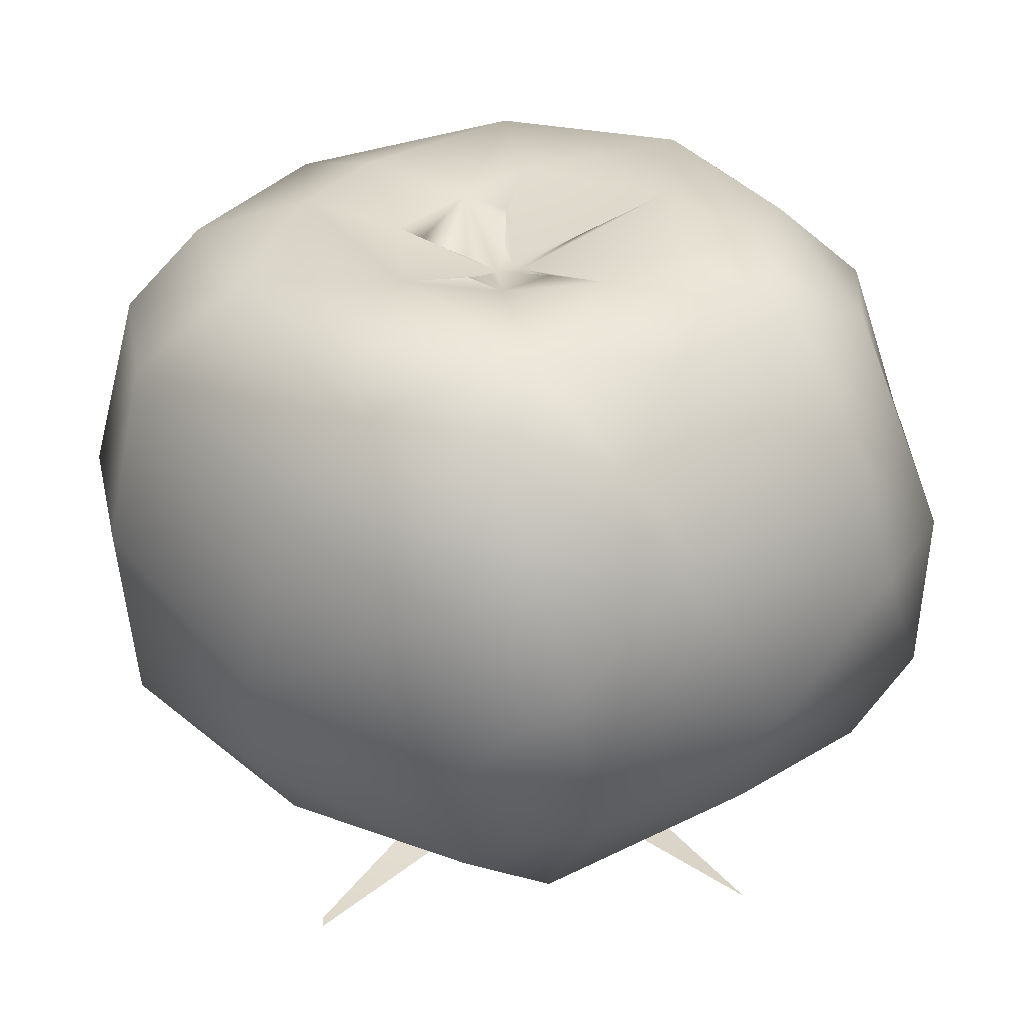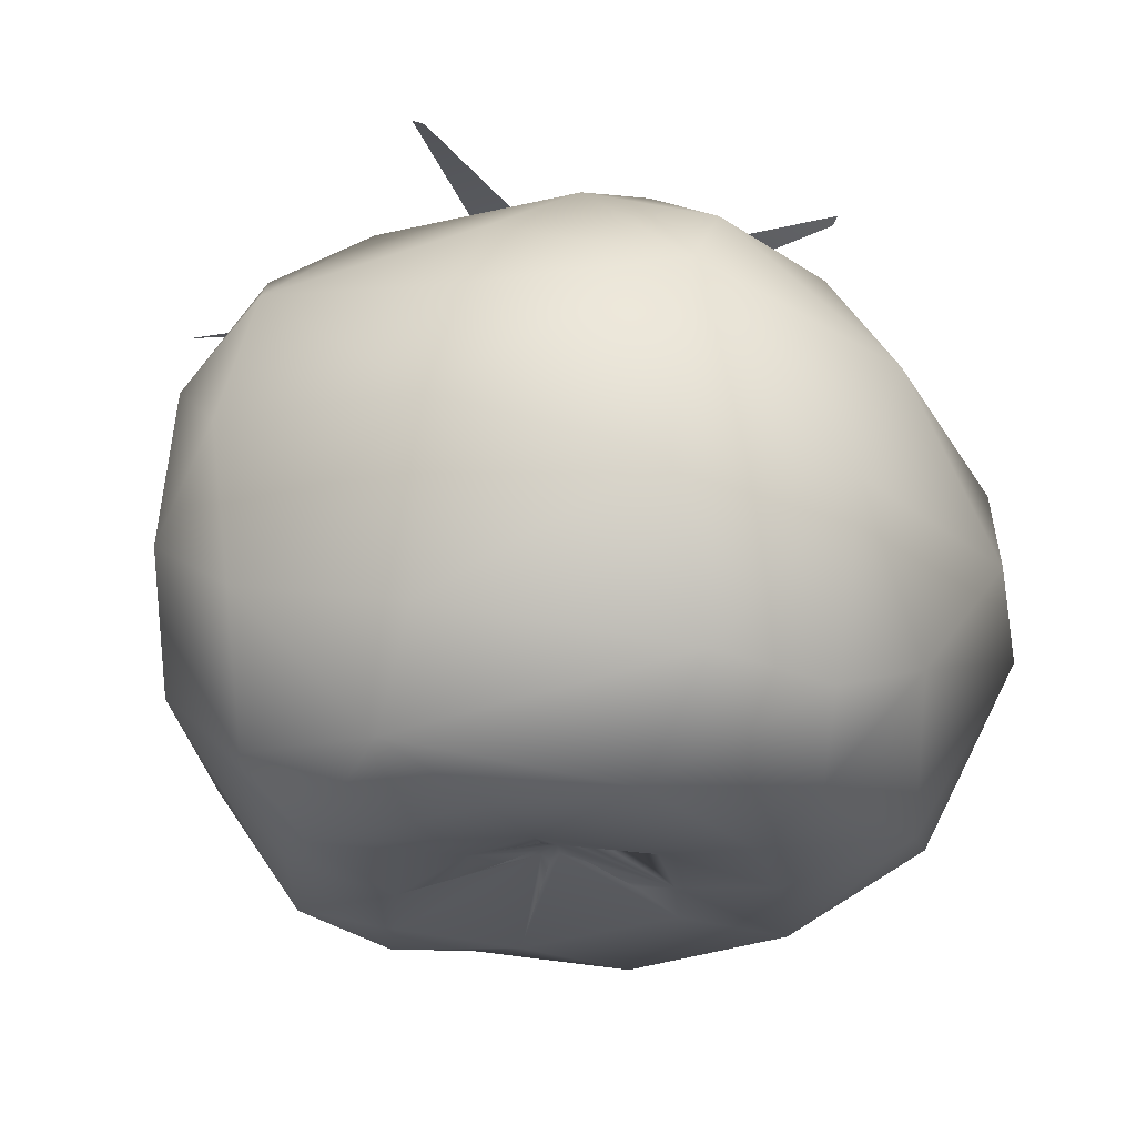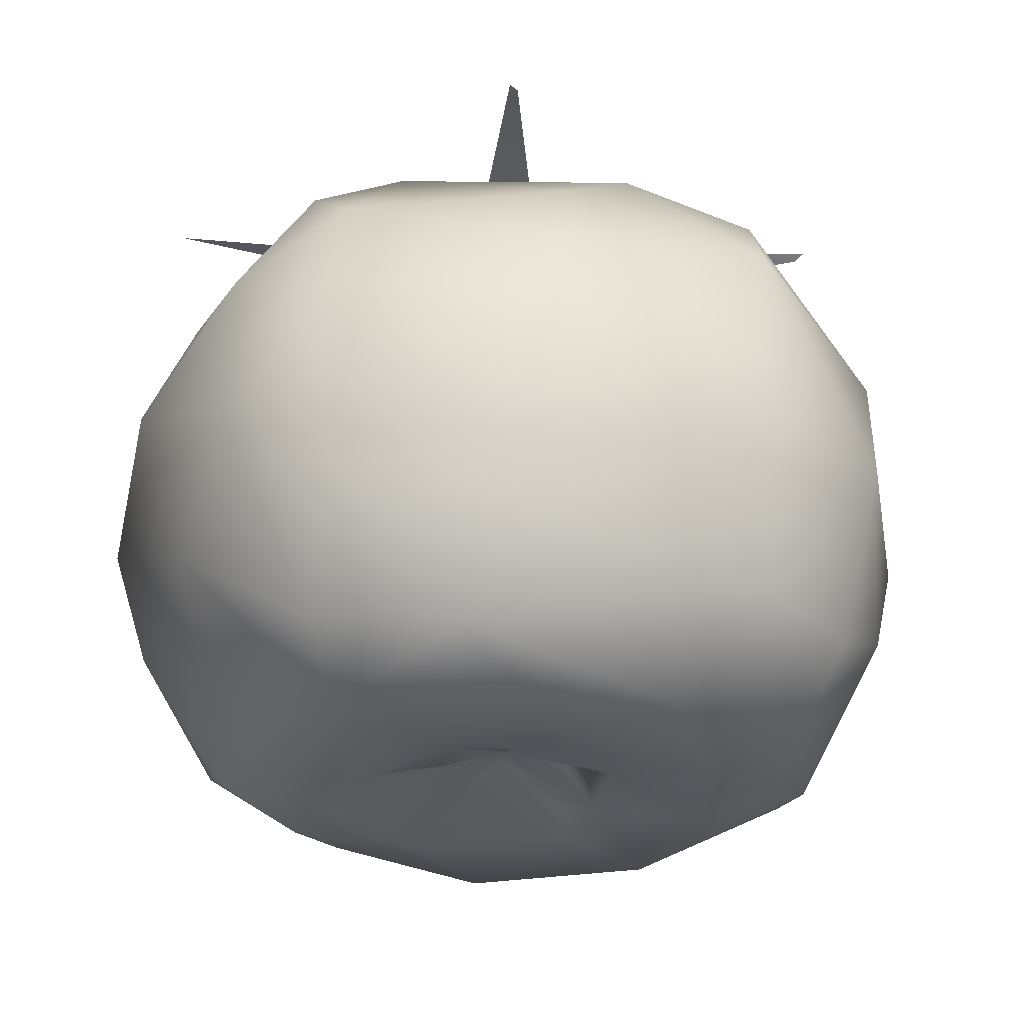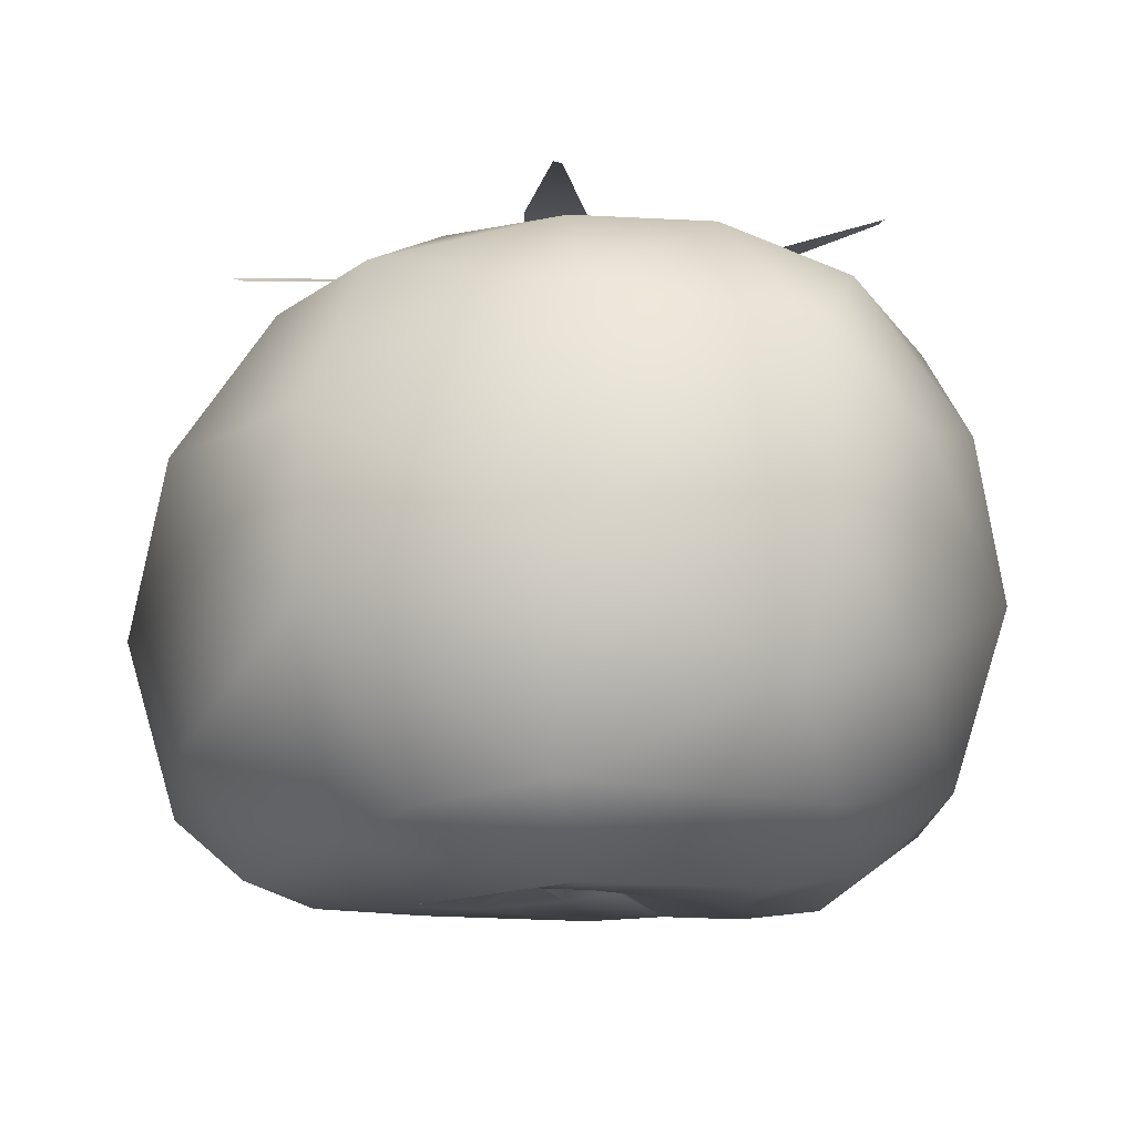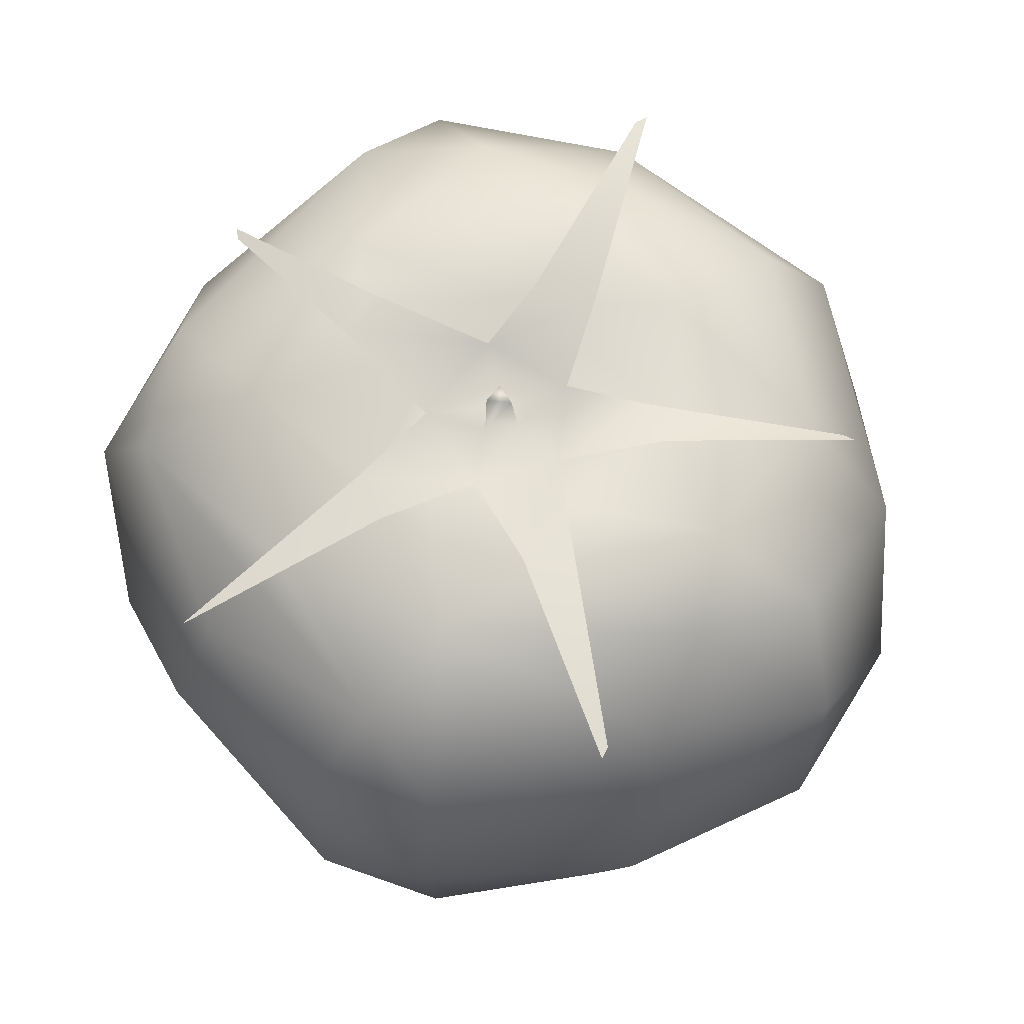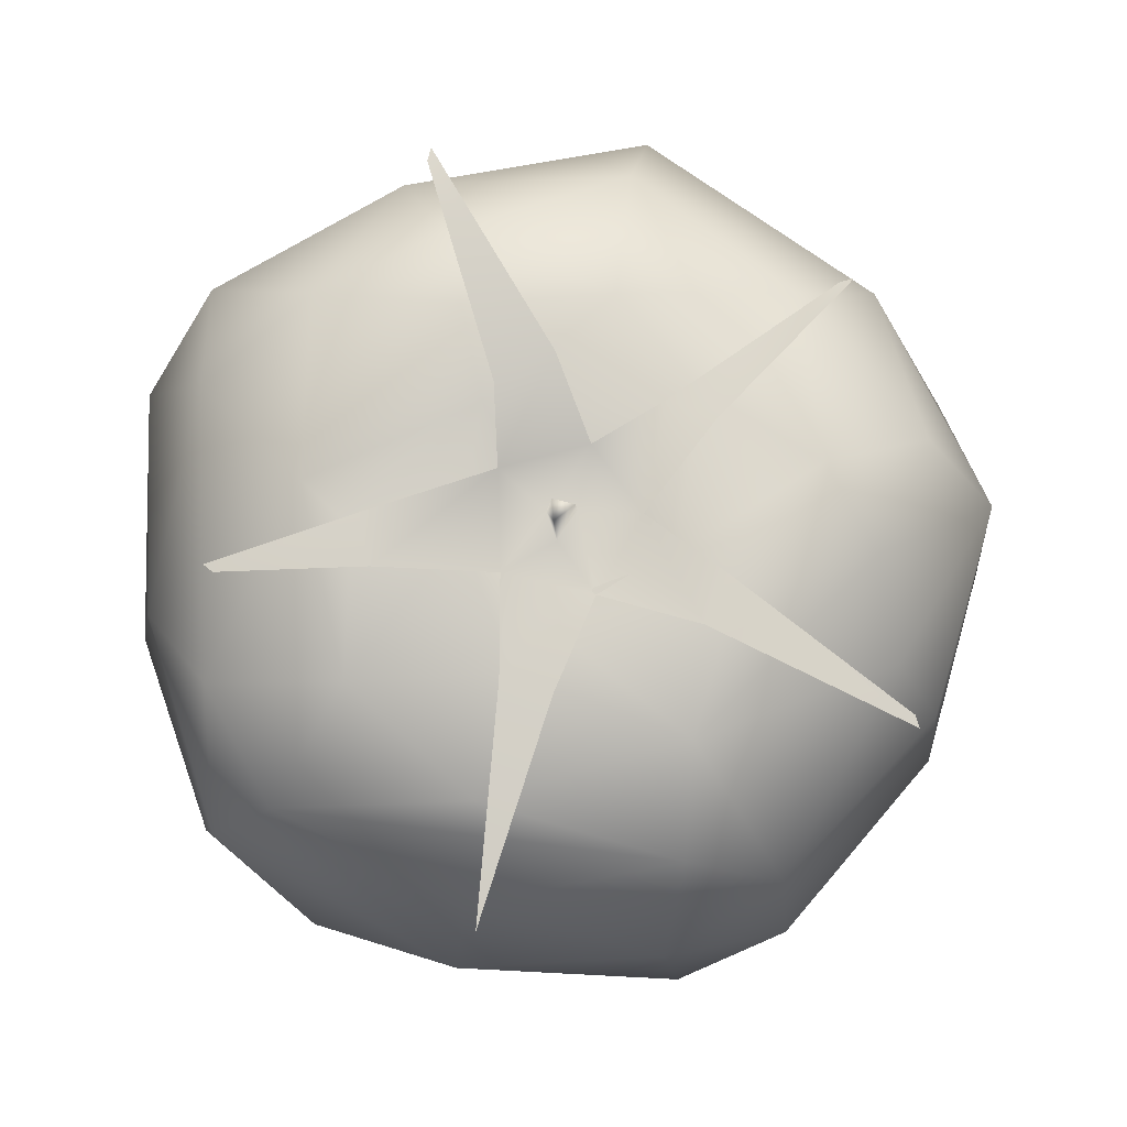
<metadata>
{"format":"obj","ext":"obj","renderer":"f3d","projection":"perspective","resolution":1024,"background":"white","views":[{"elev":-57.4,"azim":1.9,"up":"+Z"},{"elev":-25.3,"azim":-124.7,"up":"+Y"},{"elev":-28.8,"azim":-147.0,"up":"+Y"},{"elev":-11.1,"azim":-1.7,"up":"+Y"},{"elev":68.3,"azim":-160.3,"up":"+Y"},{"elev":78.8,"azim":156.0,"up":"+Y"}]}
</metadata>
<code>
o tomato_Tomato_baked_0
v 0.002713 0.05625 0.009476
v 0.03072 0.01523 -0.01825
v 0.03309 0.02593 -0.02061
v 0.03858 0.02733 -0.009204
v 0.03157 0.007247 -0.006376
v 0.02505 0.003323 -0.01252
v 0.02235 0.000494 -0.004418
v 0.03708 0.04077 -0.01168
v 0.03148 0.0485 -0.0127
v 0.000188 0.006005 -0.032
v 0.005633 0.02456 -0.03808
v 0.005695 0.05465 -0.007993
v 0.001169 0.05266 -0.002418
v 0.00276 0.000836 -0.02435
v 0.006671 0.03994 -0.03622
v 0.01625 0.000824 0.01738
v 0.02055 0.006843 0.02441
v 0.02773 0.03631 0.02697
v 0.019 0.04403 0.03109
v 0.01937 0.02856 0.03372
v 0.000873 0.05273 -0.001345
v 0.02613 0.01819 0.02662
v 0.008627 0.05542 0.000713
v 0.03228 0.05038 -0.001371
v -0.01288 0.006128 0.02804
v -0.001802 0.007929 0.03277
v -0.01901 0.004007 0.02138
v -0.02175 0.0373 0.03
v -0.01693 0.05107 0.02364
v -0.006224 0.05641 -0.008228
v -0.02179 0.02152 0.03164
v 0.01672 0.01573 0.03239
v -0.03208 0.008891 -0.009978
v -0.03503 0.02228 -0.01553
v -0.02241 0.000937 -0.009313
v -0.03476 0.04066 -0.01284
v -0.02812 0.02644 0.02488
v -0.004905 0.01747 -0.03659
v -0.01175 0.004639 -0.02665
v -0.0042 0.03186 -0.03833
v 0.01608 0.05123 -0.01918
v 0.02003 0.04495 -0.02594
v 0.02303 0.034 -0.0297
v 0.0153 0.01586 -0.0315
v 0.001775 0.003958 -0.002219
v 0.00316 0.003016 -0.005165
v 0.00222 0.003508 -0.004082
v 0.003194 0.002993 -0.005274
v 0.004326 0.002395 -0.006605
v 0.03499 0.04053 0.007888
v 0.03718 0.02535 0.009376
v 0.03263 0.009698 0.006672
v 0.005111 0.002989 0.000351
v 0.001004 0.004094 -0.000803
v 0.003527 0.003491 -0.00036
v 0.003998 0.003359 -0.000186
v 0.005248 0.002964 0.000362
v 0.007205 0.002352 0.001221
v -0.000655 0.05487 0.0243
v 0.00046 0.04697 0.03202
v -0.001942 0.02546 0.03709
v -0.003353 0.001525 0.008074
v 0.000292 0.003491 0.002184
v 0.000357 0.002964 0.00431
v 0.000403 0.002352 0.006757
v 0.000401 0.002989 0.004156
v -0.02534 0.0507 0.008841
v -0.03049 0.04888 -0.006676
v -0.03427 0.03793 0.009033
v -0.03849 0.02349 7.3e-05
v -0.03388 0.007823 0.000733
v -0.03222 0.01234 0.01149
v -0.009096 0.001673 0.002027
v -0.004835 0.002989 0.000219
v -0.00363 0.003359 -0.000217
v -0.00495 0.002964 0.000318
v -0.007026 0.002352 0.001154
v -0.003133 0.003491 -0.000386
v -0.0217 0.05309 -0.01434
v -0.02035 0.04751 -0.0227
v -0.004503 0.04451 -0.03484
v -0.02284 0.03911 -0.02721
v -0.02236 0.02888 -0.02979
v -0.01861 0.01325 -0.02796
v 0.000216 0.00173 -0.01062
v -0.00283 0.002989 -0.005384
v -0.00181 0.003491 -0.004218
v -0.002134 0.003359 -0.004536
v -0.002947 0.002964 -0.005442
v 0.02183 0.05609 -0.006889
v -0.008933 0.0569 -0.01356
v 0.001024 0.05682 0.01759
v 0.01638 0.05653 0.004242
v 0.009184 0.05457 -0.01149
v -0.001415 0.0565 -0.02237
v 0.002672 0.05087 -0.03047
v 0.0116 0.0545 0.02403
v -0.02035 0.05622 -0.006211
v 0.02292 0.05073 0.02163
v 0.0186 0.05634 0.009514
v -0.01268 0.00085 -0.01715
v -0.02753 0.002368 0.004369
v 0.000337 0.000904 0.02319
v 0.02544 0.003034 0.006396
v 0.01529 0.003819 -0.01927
v -0.008295 0.000987 -0.009705
v -0.01214 -0.000103 0.01229
v 0.01485 0.000267 0.00452
v -0.01086 0.05656 0.01333
v -0.01404 0.05484 0.003542
v 0.000874 0.0527 -0.002161
v 0.000733 0.05273 -0.001849
v 0.00031 0.05283 -0.002334
v -9.3e-05 0.05305 -0.002755
v 0.00018 0.05289 -0.002438
v 0.000443 0.05277 -0.002154
v -0.001613 0.05318 -0.001313
v 0.000218 0.05285 -0.002288
v 0.000299 0.05275 -0.001727
v 0.000402 0.05274 -0.001737
v 0.001045 0.05275 -0.001677
v 0.001372 0.05283 -0.001514
v 0.001555 0.05286 -0.001523
v 0.00201 0.05301 -0.001361
v 0.001149 0.05275 -0.001681
v 0.001459 0.05282 -0.001646
v 0.001538 0.05276 -0.002094
v 0.001227 0.05275 -0.002279
v 0.000991 0.05271 -0.002065
v 0.001528 0.05285 -0.002722
v 0.01584 -8e-06 -0.007914
v 0.001705 0.001047 0.0122
v -0.01777 0.000276 0.005273
v 0.009047 0.000462 -0.01199
v -0.000406 0.004221 -0.002025
v 0.002465 0.003792 -0.000847
v 0.000301 0.003792 0.000872
v -0.002018 0.003792 -0.000863
v -0.001141 0.003792 -0.003412
v 0.001569 0.003803 -0.003349
v 0.000331 0.003359 0.002756
v 0.002467 0.003379 -0.004418
v 0.02768 0.06089 0.004353
v 0.02812 0.06109 0.005182
v 0.01632 0.05744 0.000552
v -0.002019 0.05718 0.03057
v -0.001262 0.05733 0.02965
v 0.001455 0.05969 0.009834
v -0.02838 0.05417 0.007379
v -0.02945 0.05451 0.007108
v -0.01105 0.05536 0.003817
v 0.001503 0.05452 -0.000515
v 0.001145 0.05975 -0.000775
v 0.001703 0.05459 -0.003088
v 0.02018 0.05422 -0.02895
v 0.01051 0.05593 -0.0116
v 0.007122 0.05589 -0.01448
v -0.01801 0.05669 -0.02877
v -0.01814 0.05672 -0.02766
v -0.009351 0.05758 -0.01155
v 0.01542 0.05748 0.004883
v -0.003997 0.05987 0.01004
v -0.01392 0.05664 0.000487
v -0.005942 0.05777 -0.01456
v -0.003915 0.05608 0.002801
v 0.003852 0.05745 0.003719
v -0.005465 0.0555 -0.004021
v 0.00071 0.05539 -0.008498
v -0.000818 0.05443 -0.001487
v 0.006983 0.05588 -0.003828
v 0.001726 0.05975 -0.002483
v -0.000394 0.05976 -0.001969
f 23 21 1
f 2 3 4
f 2 4 5
f 6 2 5
f 6 5 7
f 3 43 8
f 3 8 4
f 10 11 44
f 10 44 14
f 14 44 105
f 40 15 11
f 81 96 15
f 15 96 42
f 104 17 16
f 18 99 19
f 18 19 20
f 1 21 117
f 22 18 20
f 5 4 51
f 5 51 52
f 7 5 104
f 8 9 24
f 8 24 50
f 4 8 50
f 4 50 51
f 103 26 25
f 103 25 27
f 61 28 31
f 61 60 28
f 60 29 28
f 110 117 30
f 26 31 25
f 26 61 31
f 25 31 27
f 16 17 103
f 103 17 26
f 17 32 26
f 22 32 17
f 22 20 32
f 30 13 12
f 71 70 33
f 33 70 34
f 102 71 35
f 71 33 35
f 70 69 36
f 69 68 36
f 70 36 34
f 27 102 133
f 31 28 37
f 31 37 72
f 27 31 72
f 110 1 117
f 39 84 38
f 84 83 38
f 83 40 38
f 38 40 11
f 38 11 10
f 39 38 10
f 101 39 14
f 14 39 10
f 40 81 15
f 35 33 39
f 35 39 101
f 36 80 82
f 36 82 83
f 34 36 83
f 9 42 96
f 41 9 96
f 94 41 95
f 9 8 43
f 9 43 42
f 42 43 15
f 43 11 15
f 2 6 44
f 3 2 44
f 3 44 43
f 43 44 11
f 45 49 134
f 45 46 49
f 45 47 46
f 46 47 142
f 46 142 48
f 49 46 48
f 49 46 85
f 49 85 134
f 48 142 47
f 48 47 46
f 46 47 85
f 100 99 24
f 99 18 50
f 18 51 50
f 99 50 24
f 18 22 51
f 22 52 51
f 22 17 52
f 108 54 53
f 108 53 58
f 54 55 53
f 53 55 56
f 53 56 57
f 58 53 57
f 58 53 45
f 58 45 108
f 57 56 55
f 57 55 53
f 53 55 45
f 60 61 19
f 61 20 19
f 61 26 32
f 20 61 32
f 132 62 65
f 62 66 65
f 62 63 66
f 66 63 141
f 66 141 64
f 65 66 54
f 65 54 132
f 65 64 66
f 64 141 63
f 64 63 66
f 66 63 54
f 68 69 67
f 69 28 29
f 69 70 37
f 69 37 28
f 67 69 29
f 70 71 72
f 70 72 37
f 73 135 74
f 73 74 77
f 135 78 74
f 74 78 75
f 74 75 76
f 77 74 76
f 77 74 62
f 77 62 73
f 76 75 78
f 76 78 74
f 74 78 62
f 95 80 79
f 81 40 83
f 81 83 82
f 81 82 80
f 83 84 34
f 84 33 34
f 85 87 86
f 86 87 88
f 86 88 89
f 85 86 89
f 85 89 106
f 106 89 86
f 89 88 87
f 89 87 86
f 86 87 135
f 86 135 106
f 12 127 23
f 12 23 94
f 9 41 90
f 41 94 90
f 91 79 98
f 91 95 79
f 110 67 109
f 98 67 110
f 92 59 97
f 93 100 90
f 68 79 36
f 68 98 79
f 36 79 80
f 29 109 67
f 81 95 96
f 81 80 95
f 97 59 60
f 19 97 60
f 67 98 68
f 24 90 100
f 9 90 24
f 60 59 29
f 29 59 109
f 96 95 41
f 99 100 97
f 99 97 19
f 84 39 33
f 72 102 27
f 71 102 72
f 52 104 5
f 17 104 52
f 6 105 44
f 106 35 101
f 106 101 14
f 106 14 85
f 107 27 133
f 133 35 106
f 133 102 35
f 132 16 103
f 62 103 107
f 103 27 107
f 131 7 108
f 108 16 132
f 85 14 134
f 131 6 7
f 98 30 91
f 109 1 110
f 91 30 12
f 91 12 95
f 100 1 92
f 97 100 92
f 110 30 98
f 90 94 23
f 90 23 93
f 92 1 109
f 59 92 109
f 95 12 94
f 100 93 1
f 93 23 1
f 12 13 111
f 130 12 111
f 13 114 115
f 13 115 113
f 114 113 115
f 116 113 115
f 13 30 114
f 13 113 111
f 112 111 116
f 111 113 116
f 114 115 118
f 117 118 115
f 117 115 114
f 116 118 115
f 30 117 114
f 114 118 113
f 116 113 118
f 112 116 117
f 116 118 117
f 112 117 120
f 112 120 119
f 120 117 119
f 119 117 21
f 120 119 21
f 112 120 21
f 112 21 121
f 121 21 122
f 21 124 123
f 21 123 122
f 124 122 123
f 125 122 123
f 124 126 122
f 23 124 21
f 112 121 125
f 121 122 125
f 121 122 126
f 124 123 126
f 23 126 123
f 23 123 124
f 125 126 123
f 112 125 127
f 121 126 125
f 127 125 126
f 23 127 126
f 12 128 127
f 112 127 129
f 129 127 128
f 130 13 128
f 129 128 13
f 12 130 128
f 130 111 128
f 112 129 111
f 111 129 128
f 45 134 131
f 108 132 54
f 131 108 45
f 73 106 135
f 73 133 106
f 62 107 73
f 107 133 73
f 62 132 103
f 104 108 7
f 16 108 104
f 105 134 14
f 6 131 134
f 6 134 105
f 136 54 135
f 136 135 45
f 137 62 135
f 137 135 54
f 138 135 62
f 139 85 135
f 140 45 135
f 140 135 85
f 56 55 136
f 55 54 136
f 55 136 45
f 141 63 137
f 63 62 137
f 63 137 54
f 75 78 138
f 78 135 138
f 78 138 62
f 88 87 139
f 87 85 139
f 87 139 135
f 142 47 140
f 47 45 140
f 47 140 85
f 161 144 143
f 145 161 143
f 148 162 147
f 147 162 146
f 149 163 150
f 151 163 149
f 152 169 165
f 152 165 166
f 152 166 170
f 154 152 170
f 169 167 165
f 154 171 152
f 152 171 153
f 152 153 169
f 169 153 172
f 169 172 154
f 154 172 171
f 157 156 155
f 160 164 158
f 160 158 159
f 167 169 168
f 170 156 168
f 156 157 168
f 160 167 164
f 164 167 168
f 145 170 166
f 161 145 166
f 148 166 162
f 166 165 162
f 151 165 167
f 151 167 163
f 169 154 168
f 154 170 168
f 171 172 153

</code>
